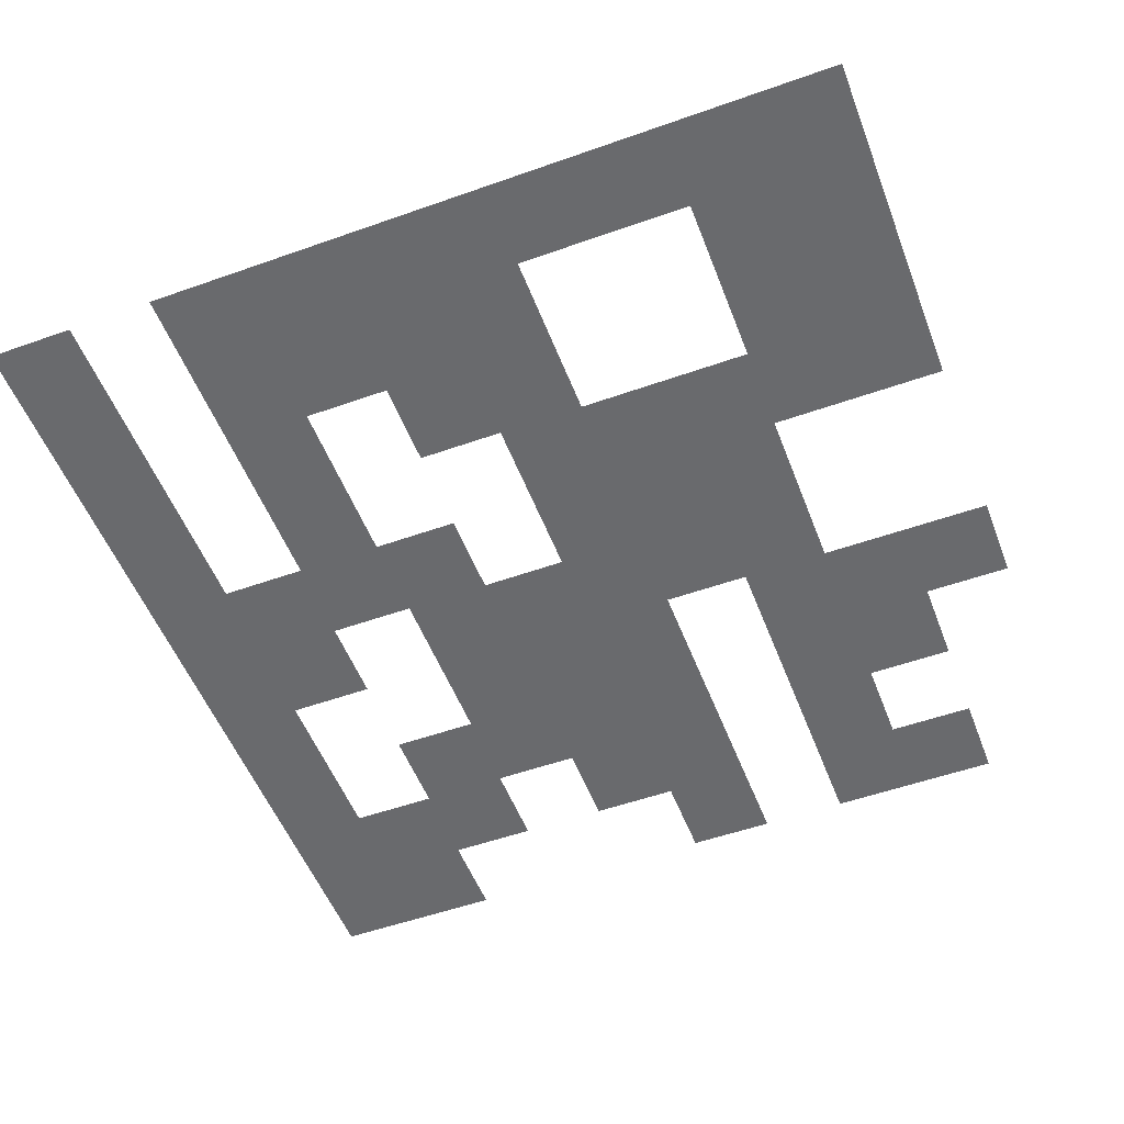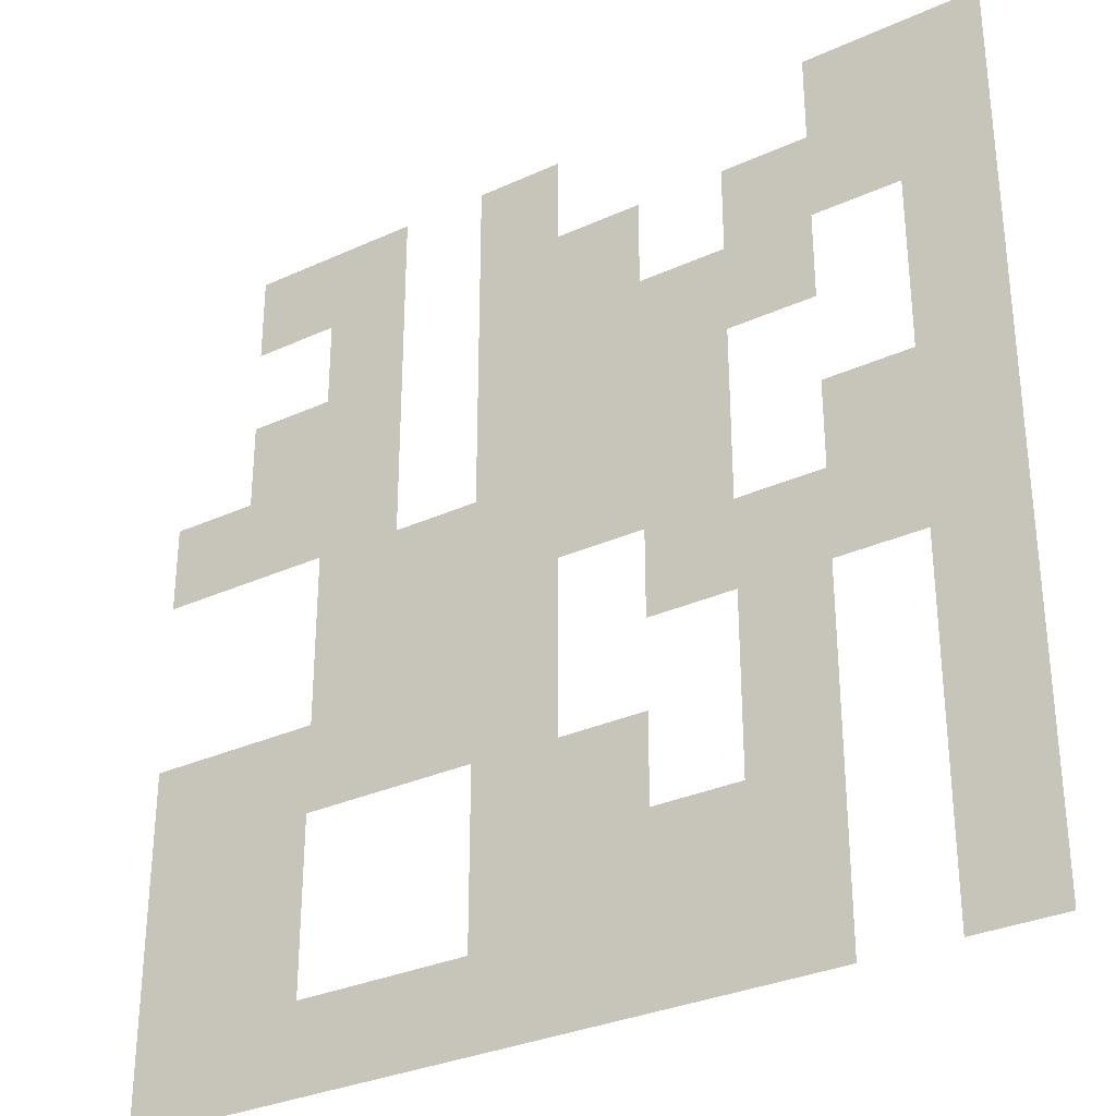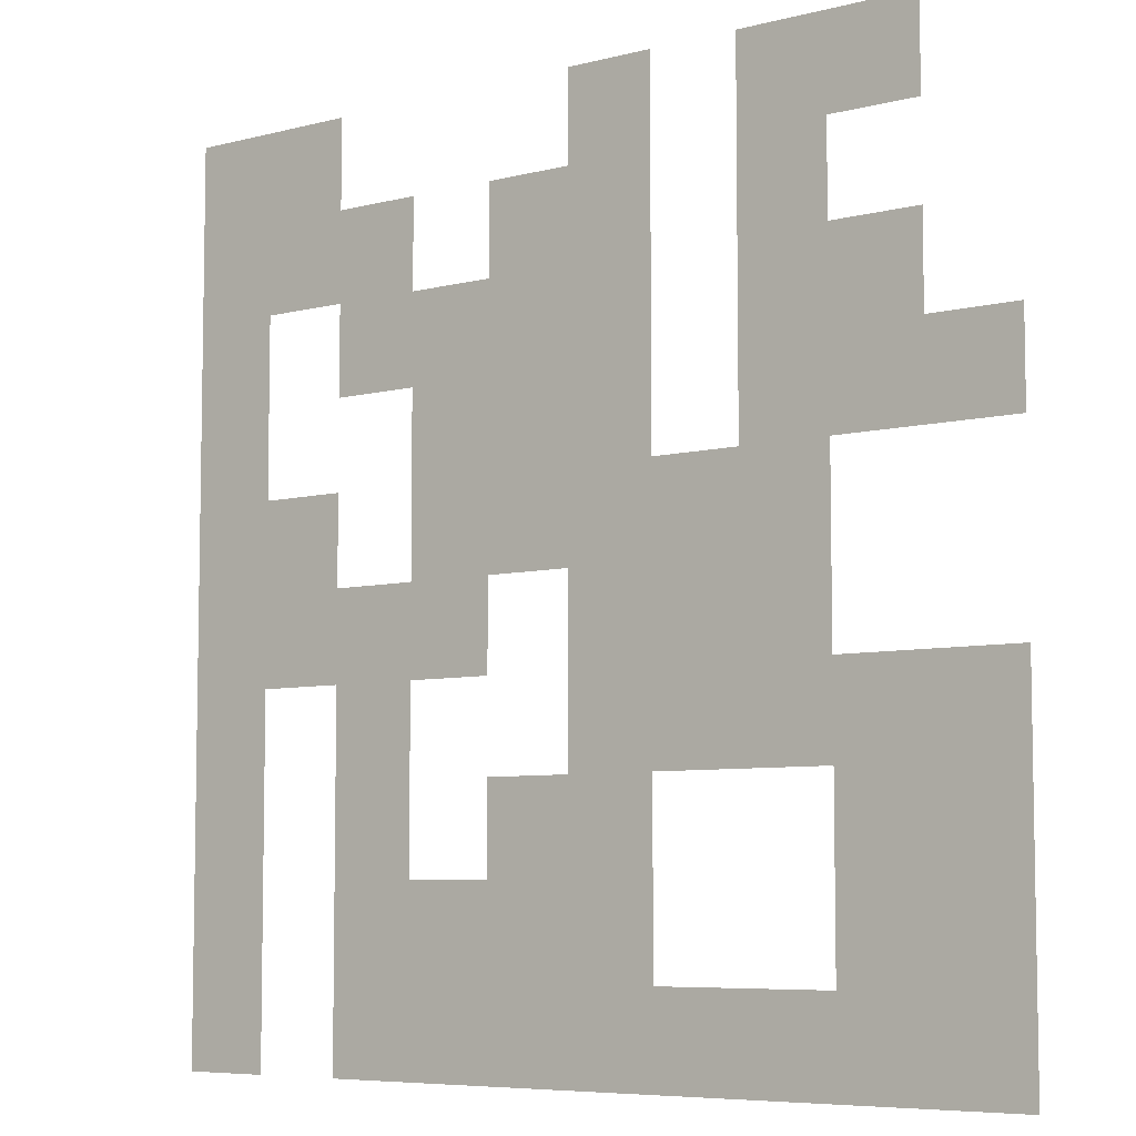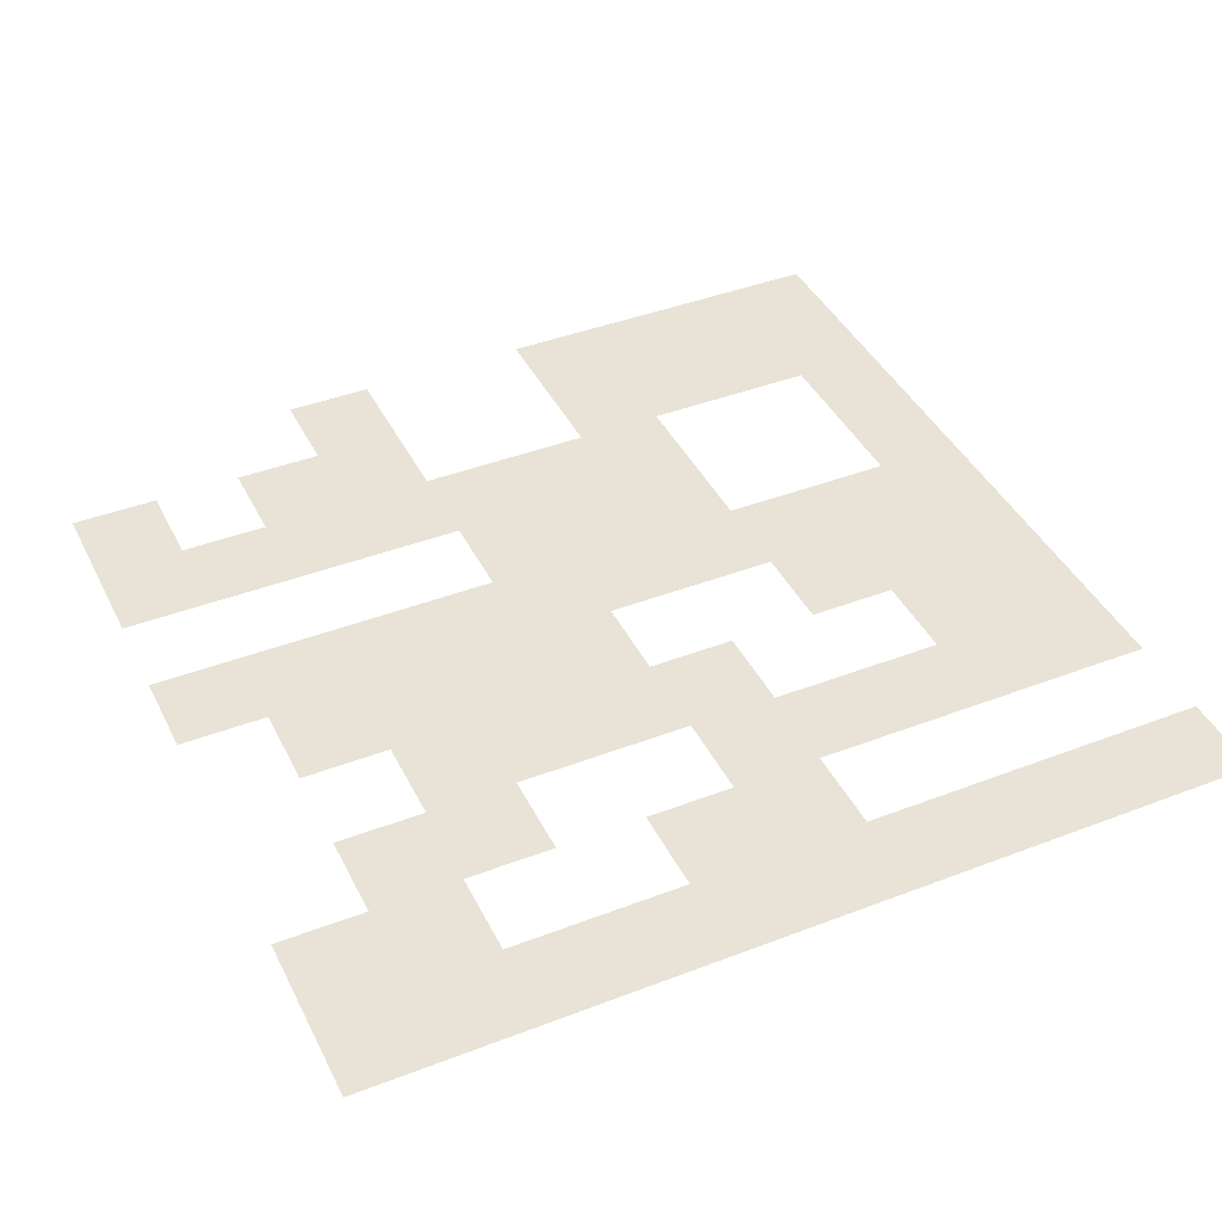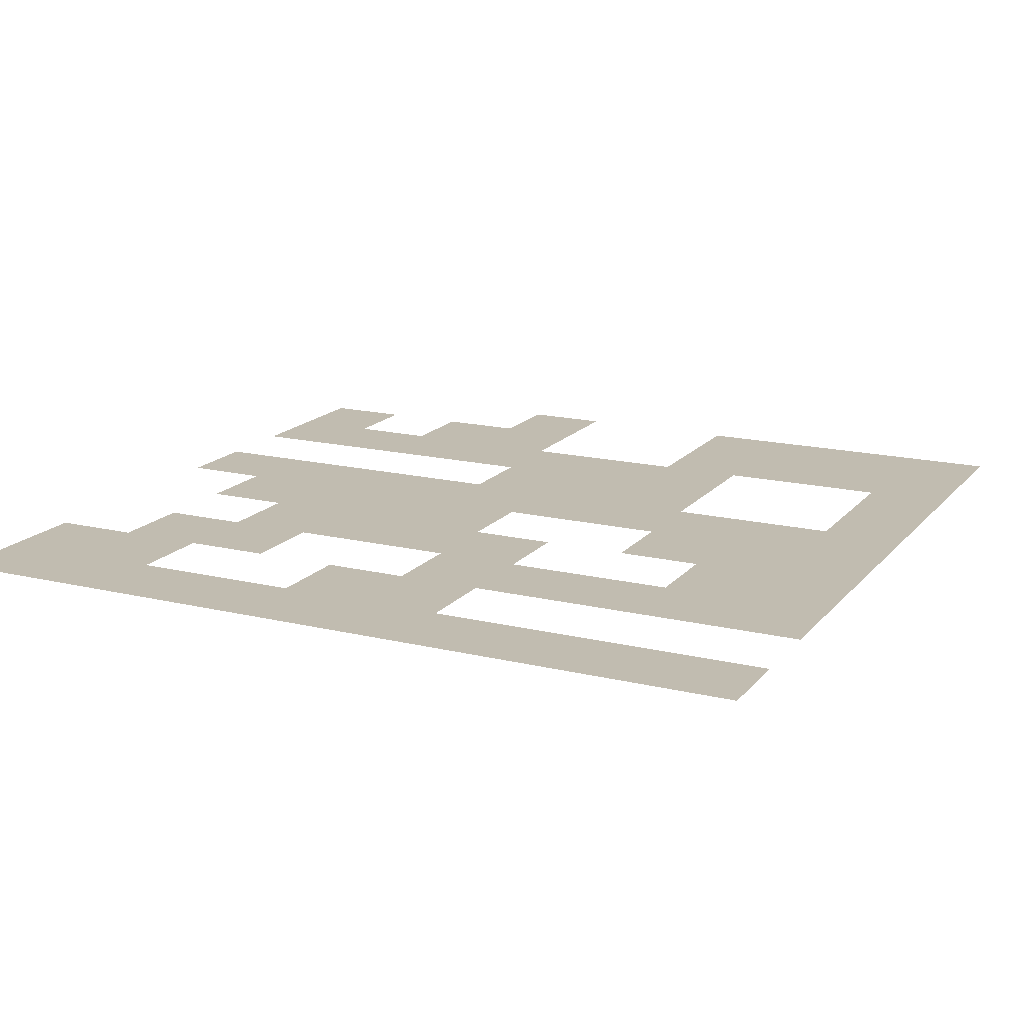
<metadata>
{"format":"obj","ext":"obj","renderer":"f3d","projection":"perspective","resolution":1024,"background":"white","views":[{"elev":-53.1,"azim":-159.2,"up":"+Y"},{"elev":-31.4,"azim":32.9,"up":"+Z"},{"elev":-6.7,"azim":-142.7,"up":"+Z"},{"elev":41.7,"azim":65.1,"up":"+Y"},{"elev":16.6,"azim":116.2,"up":"+Y"}]}
</metadata>
<code>
g default
v -2.113 -0 2.639
v -1.585 -0 2.639
v -1.057 -0 2.639
v -0.5295 -0 2.639
v -0.001632 -0 2.639
v 1.582 -0 2.639
v 2.11 -0 2.639
v 2.638 -0 2.639
v -2.113 -0 2.111
v -1.585 -0 2.111
v -1.057 -0 2.111
v -0.5295 -0 2.111
v -0.001632 -0 2.111
v 0.5262 -0 2.111
v 1.054 -0 2.111
v 1.582 -0 2.111
v 2.11 -0 2.111
v 2.638 -0 2.111
v -2.113 -0 1.584
v -1.585 -0 1.584
v -1.057 -0 1.584
v -0.5295 -0 1.584
v -0.001632 -0 1.584
v 0.5262 -0 1.584
v 1.054 -0 1.584
v 1.582 -0 1.584
v 2.11 -0 1.584
v 2.638 -0 1.584
v -2.641 -0 1.056
v -2.113 -0 1.056
v -1.585 -0 1.056
v -1.057 -0 1.056
v -0.5295 -0 1.056
v -0.001632 -0 1.056
v 0.5262 -0 1.056
v 1.054 -0 1.056
v 1.582 -0 1.056
v 2.11 -0 1.056
v 2.638 -0 1.056
v -2.641 -0 0.5278
v -2.113 -0 0.5278
v -1.585 -0 0.5278
v -1.057 -0 0.5278
v -0.5295 -0 0.5278
v -0.001632 -0 0.5278
v 0.5262 -0 0.5278
v 1.054 -0 0.5278
v 1.582 -0 0.5278
v 2.11 -0 0.5278
v 2.638 -0 0.5278
v -1.585 0 0
v -1.057 0 0
v -0.5295 0 0
v -0.001632 0 0
v 0.5262 0 0
v 1.054 0 0
v 1.582 0 0
v 2.11 0 0
v 2.638 0 0
v -2.641 0 -0.5278
v -2.113 0 -0.5278
v -1.585 0 -0.5278
v -1.057 0 -0.5278
v -0.5295 0 -0.5278
v -0.001632 0 -0.5278
v 0.5262 0 -0.5278
v 1.054 0 -0.5278
v 1.582 0 -0.5278
v 2.11 0 -0.5278
v 2.638 0 -0.5278
v -2.641 0 -1.056
v -2.113 0 -1.056
v -1.585 0 -1.056
v -1.057 0 -1.056
v -0.5295 0 -1.056
v -0.001632 0 -1.056
v 0.5262 0 -1.056
v 1.054 0 -1.056
v 1.582 0 -1.056
v 2.11 0 -1.056
v 2.638 0 -1.056
v -2.641 0 -1.584
v -2.113 0 -1.584
v -1.585 0 -1.584
v -0.5295 0 -1.584
v -0.001632 0 -1.584
v 0.5262 0 -1.584
v 1.054 0 -1.584
v 1.582 0 -1.584
v 2.11 0 -1.584
v 2.638 0 -1.584
v -2.641 0 -2.111
v -2.113 0 -2.111
v -1.585 0 -2.111
v -1.057 0 -2.111
v -0.5295 0 -2.111
v -0.001632 0 -2.111
v 0.5262 0 -2.111
v 1.054 0 -2.111
v 1.582 0 -2.111
v 2.11 0 -2.111
v 2.638 0 -2.111
v -2.641 0 -2.639
v -2.113 0 -2.639
v -1.585 0 -2.639
v -1.057 0 -2.639
v -0.5295 0 -2.639
v -0.001632 0 -2.639
v 0.5262 0 -2.639
v 1.054 0 -2.639
v 1.582 0 -2.639
v 2.11 0 -2.639
v 2.638 0 -2.639
g floor1
f 1 2 9
f 9 2 10
f 2 3 10
f 10 3 11
f 4 5 12
f 12 5 13
f 6 7 16
f 16 7 17
f 7 8 17
f 17 8 18
f 10 11 20
f 20 11 21
f 12 13 22
f 22 13 23
f 13 14 23
f 23 14 24
f 15 16 25
f 25 16 26
f 16 17 26
f 26 17 27
f 17 18 27
f 27 18 28
f 19 20 30
f 30 20 31
f 20 21 31
f 31 21 32
f 22 23 33
f 33 23 34
f 23 24 34
f 34 24 35
f 24 25 35
f 35 25 36
f 25 26 36
f 36 26 37
f 27 28 38
f 38 28 39
f 29 30 40
f 40 30 41
f 30 31 41
f 41 31 42
f 31 32 42
f 42 32 43
f 33 34 44
f 44 34 45
f 34 35 45
f 45 35 46
f 35 36 46
f 46 36 47
f 38 39 49
f 49 39 50
f 42 43 51
f 51 43 52
f 43 44 52
f 52 44 53
f 44 45 53
f 53 45 54
f 45 46 54
f 54 46 55
f 46 47 55
f 55 47 56
f 48 49 57
f 57 49 58
f 49 50 58
f 58 50 59
f 51 52 62
f 62 52 63
f 52 53 63
f 63 53 64
f 53 54 64
f 64 54 65
f 55 56 66
f 66 56 67
f 56 57 67
f 67 57 68
f 57 58 68
f 68 58 69
f 58 59 69
f 69 59 70
f 60 61 71
f 71 61 72
f 61 62 72
f 72 62 73
f 62 63 73
f 73 63 74
f 63 64 74
f 74 64 75
f 64 65 75
f 75 65 76
f 67 68 78
f 78 68 79
f 69 70 80
f 80 70 81
f 71 72 82
f 82 72 83
f 72 73 83
f 83 73 84
f 75 76 85
f 85 76 86
f 76 77 86
f 86 77 87
f 78 79 88
f 88 79 89
f 80 81 90
f 90 81 91
f 82 83 92
f 92 83 93
f 83 84 93
f 93 84 94
f 85 86 96
f 96 86 97
f 86 87 97
f 97 87 98
f 87 88 98
f 98 88 99
f 88 89 99
f 99 89 100
f 90 91 101
f 101 91 102
f 92 93 103
f 103 93 104
f 93 94 104
f 104 94 105
f 94 95 105
f 105 95 106
f 95 96 106
f 106 96 107
f 96 97 107
f 107 97 108
f 97 98 108
f 108 98 109
f 98 99 109
f 109 99 110
f 99 100 110
f 110 100 111
f 101 102 112
f 112 102 113

</code>
